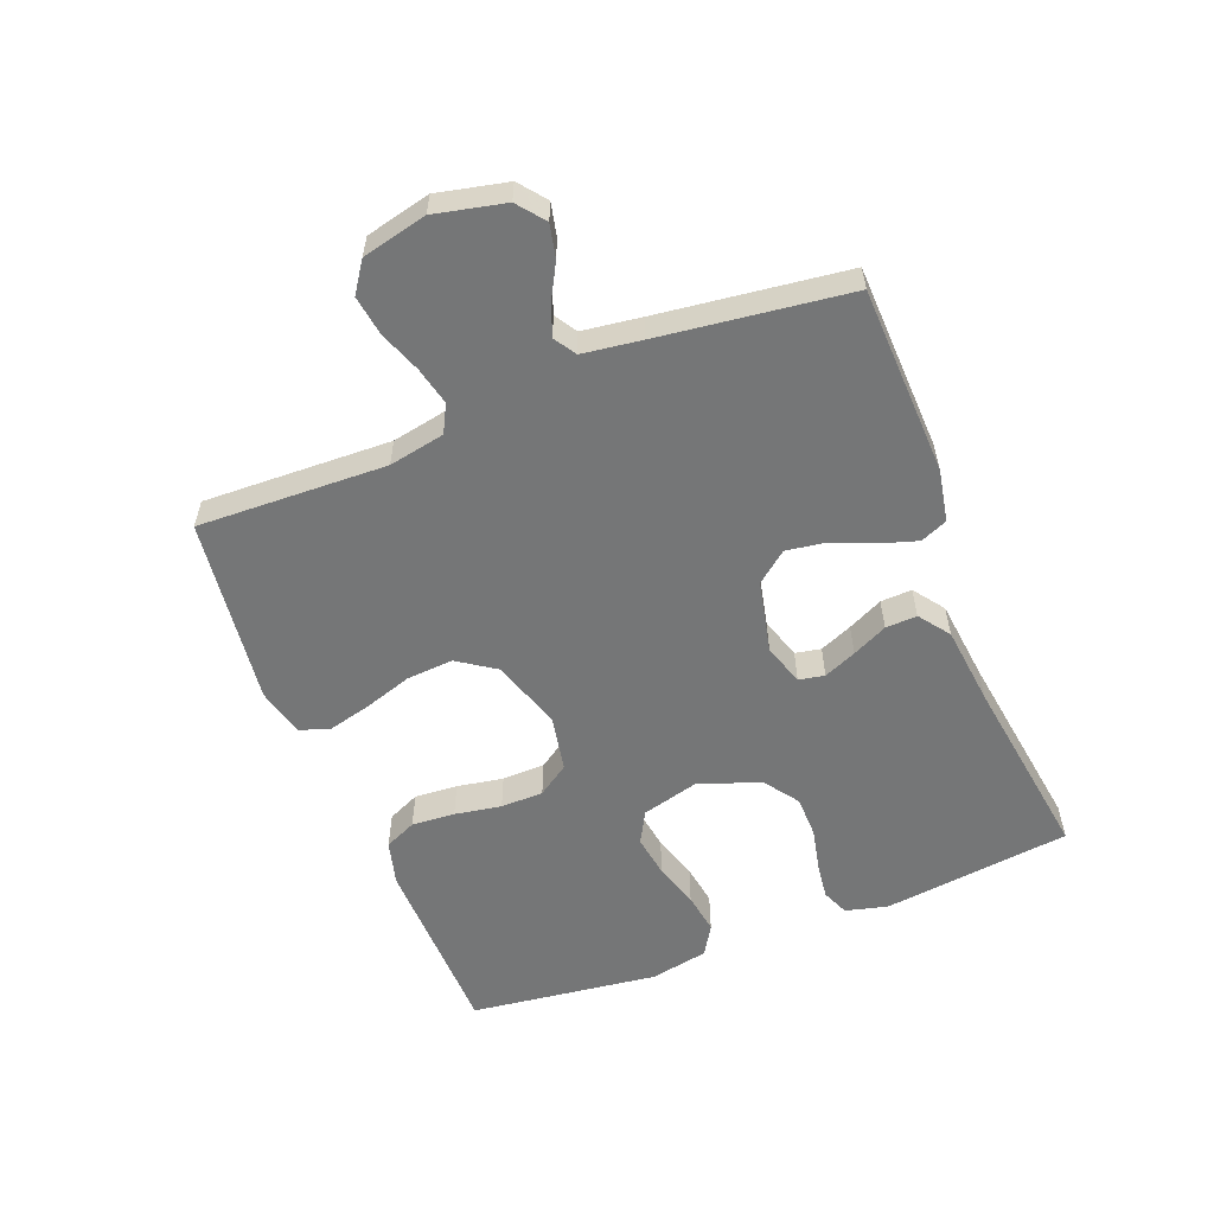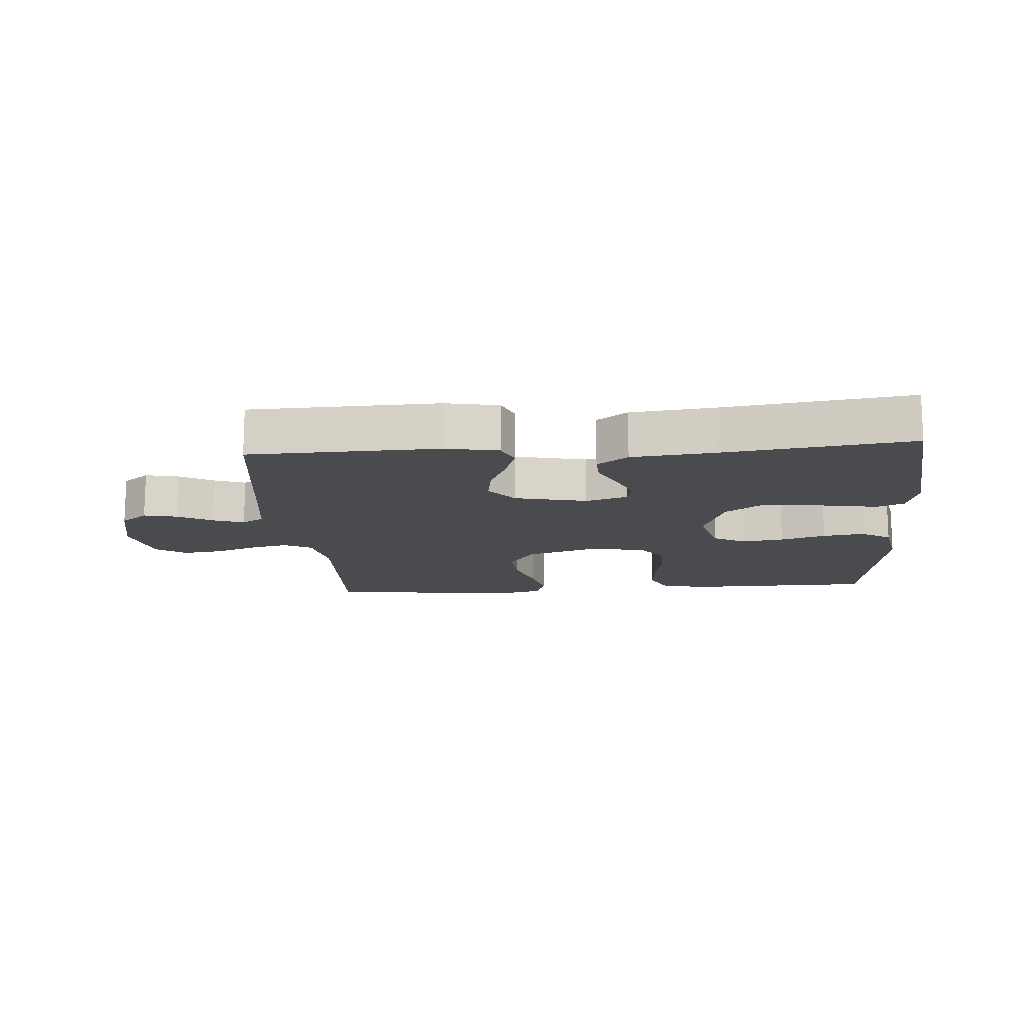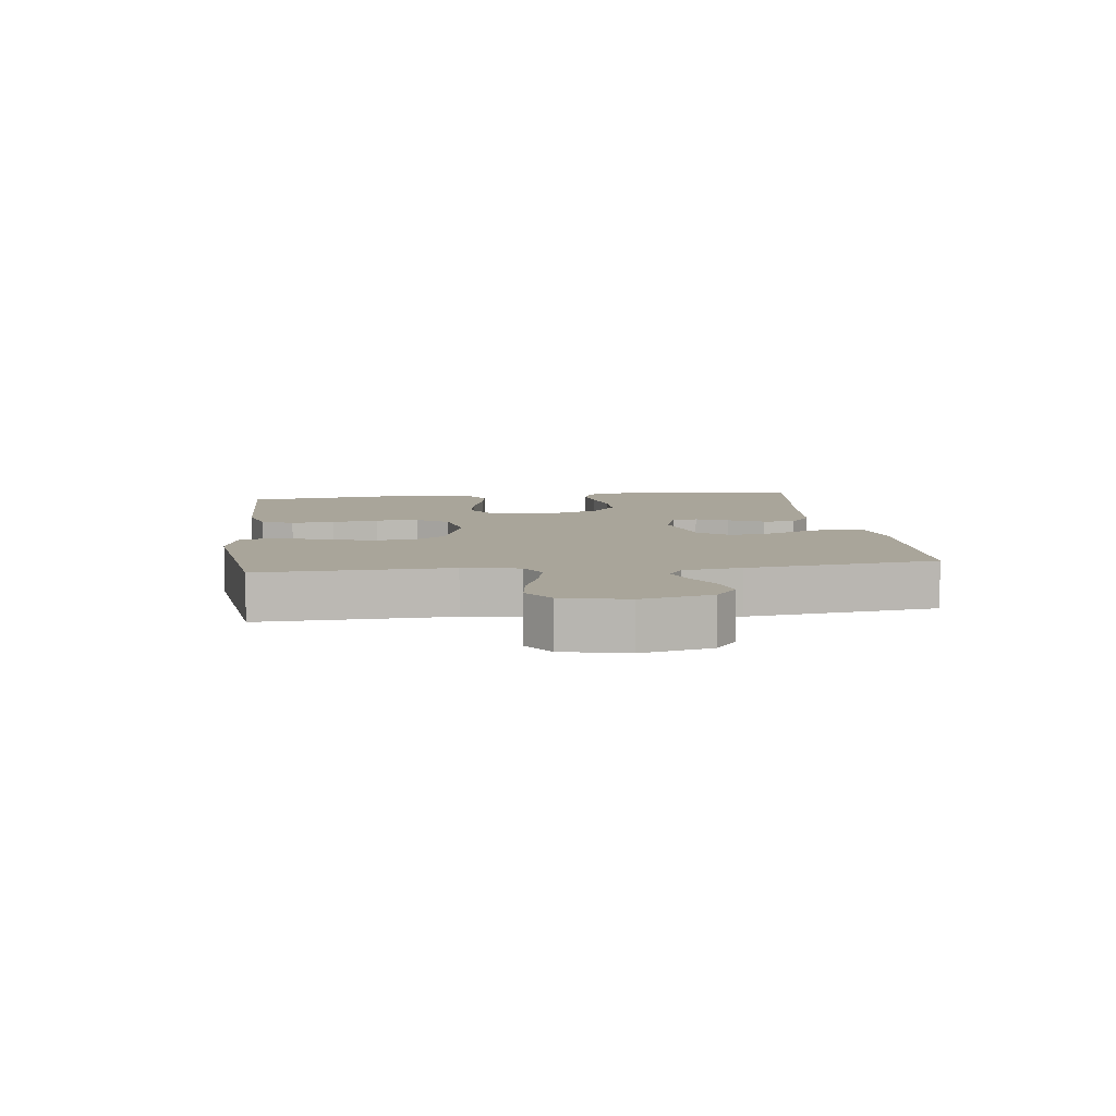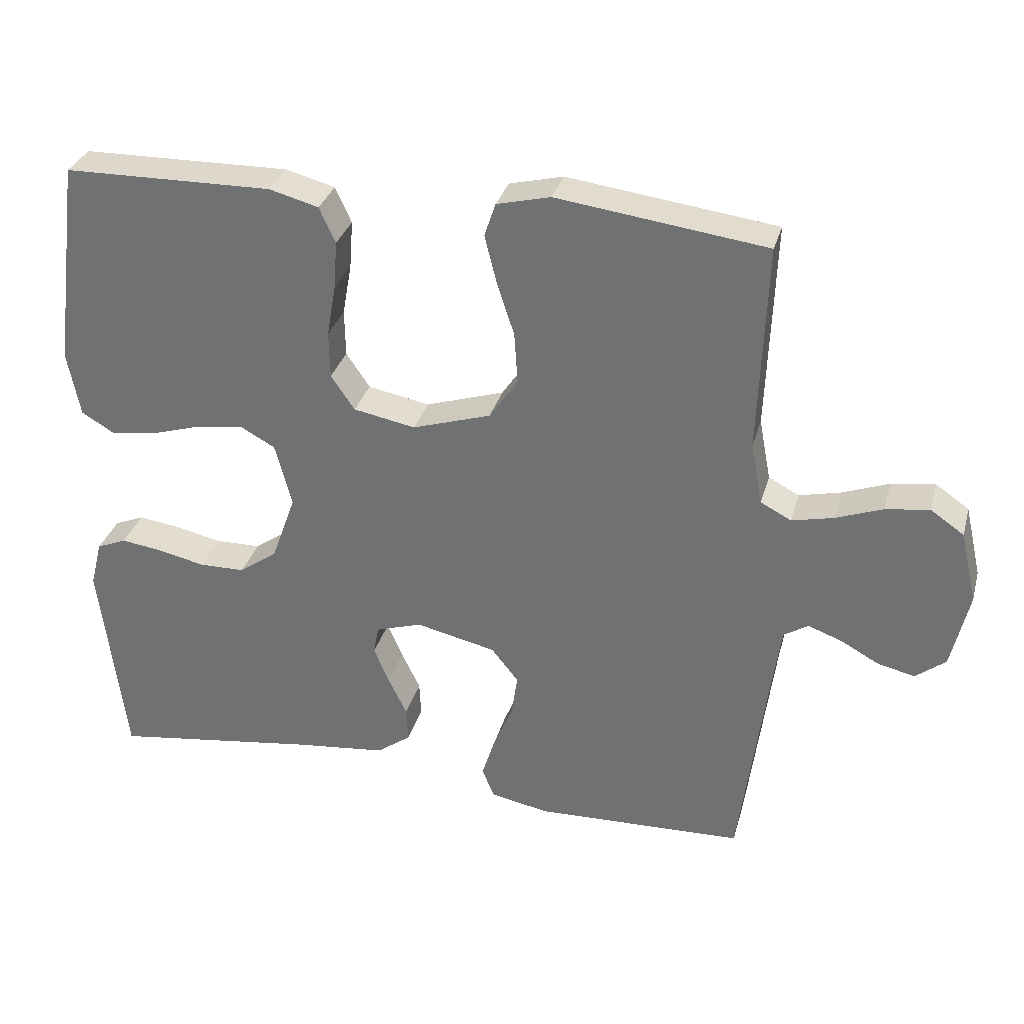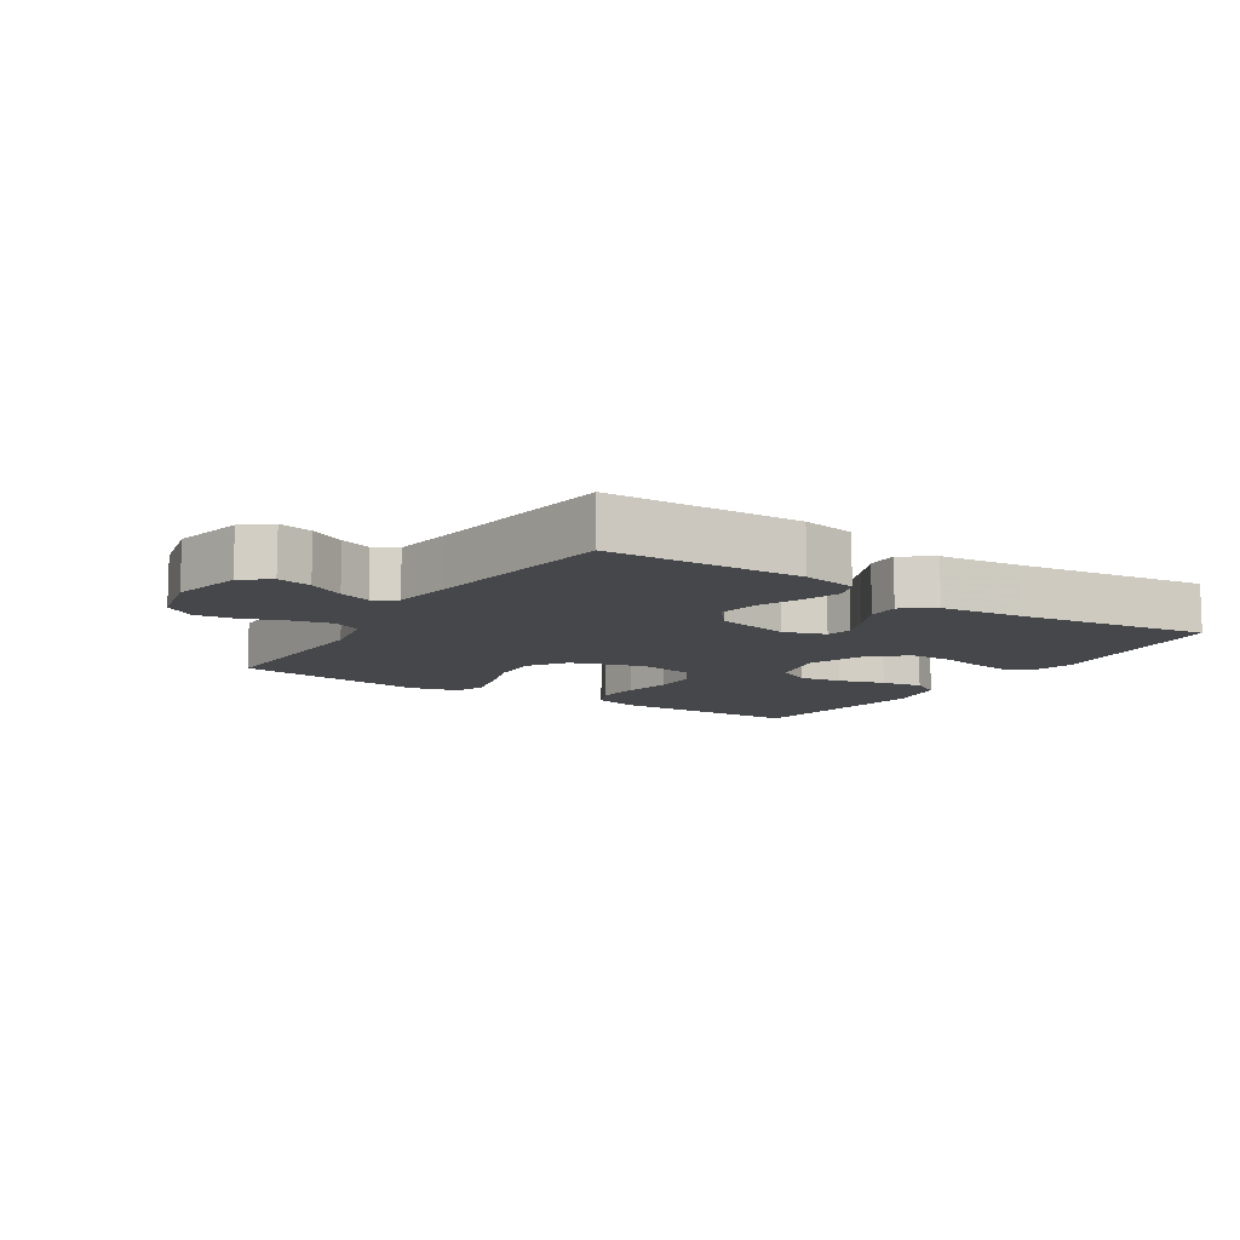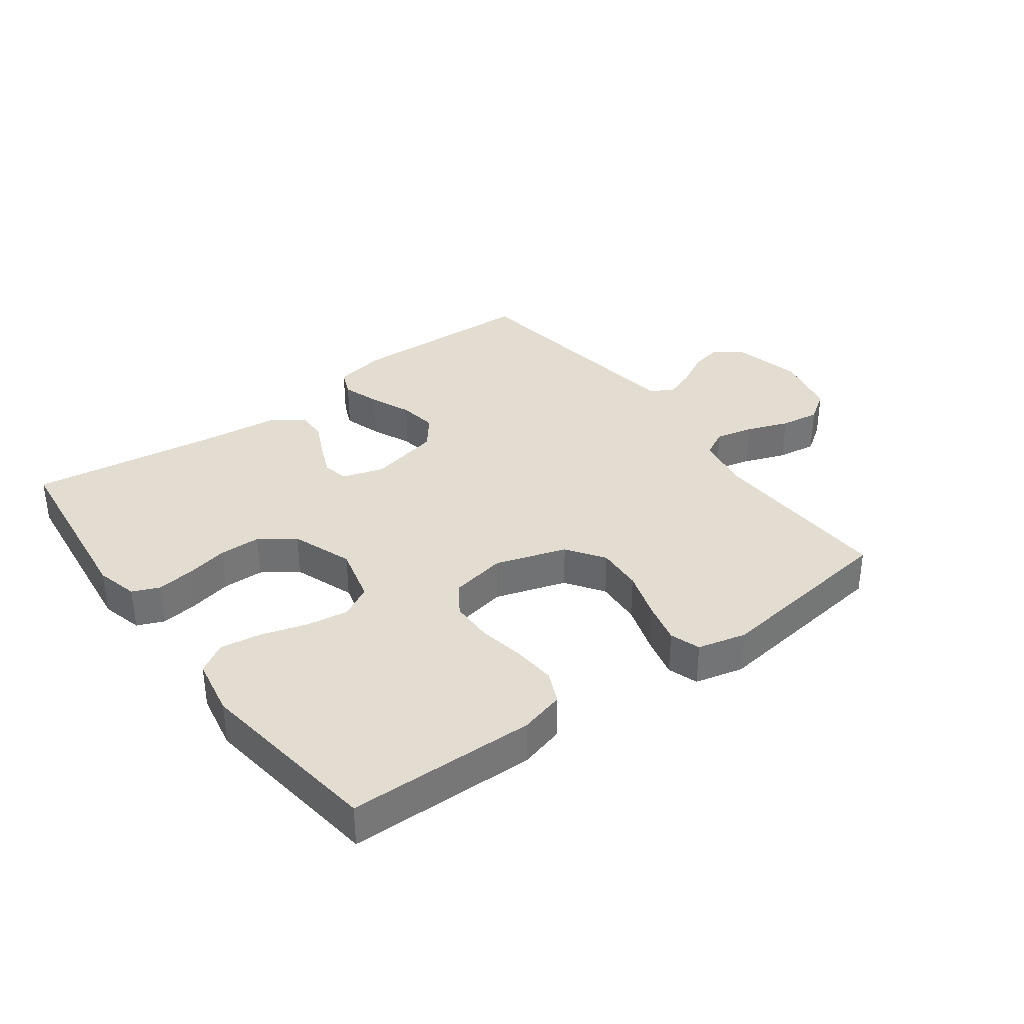
<metadata>
{"format":"obj","ext":"obj","renderer":"f3d","projection":"perspective","resolution":1024,"background":"white","views":[{"elev":-56.7,"azim":111.6,"up":"+Y"},{"elev":-14.2,"azim":-175.8,"up":"+Y"},{"elev":7.5,"azim":82.8,"up":"+Y"},{"elev":32.0,"azim":14.9,"up":"+Z"},{"elev":-10.6,"azim":147.3,"up":"+Y"},{"elev":35.2,"azim":-36.6,"up":"+Y"}]}
</metadata>
<code>
v 0.5 0.07 0.5
v 0.489 0.07 0.2
v 0.506 0.07 0.111
v 0.55 0.07 0.088
v 0.61 0.07 0.102
v 0.677 0.07 0.127
v 0.74 0.07 0.136
v 0.788 0.07 0.103
v 0.812 0.07 0
v 0.787 0.07 -0.111
v 0.744 0.07 -0.145
v 0.691 0.07 -0.133
v 0.636 0.07 -0.103
v 0.587 0.07 -0.085
v 0.552 0.07 -0.107
v 0.539 0.07 -0.2
v 0.5 0.07 -0.5
v 0.2 0.07 -0.51
v 0.116 0.07 -0.494
v 0.098 0.07 -0.451
v 0.117 0.07 -0.391
v 0.145 0.07 -0.325
v 0.154 0.07 -0.263
v 0.115 0.07 -0.214
v 0 0.07 -0.188
v -0.066 0.07 -0.209
v -0.074 0.07 -0.25
v -0.052 0.07 -0.302
v -0.025 0.07 -0.358
v -0.023 0.07 -0.408
v -0.072 0.07 -0.444
v -0.2 0.07 -0.458
v -0.5 0.07 -0.5
v -0.536 0.07 -0.2
v -0.519 0.07 -0.133
v -0.476 0.07 -0.115
v -0.417 0.07 -0.123
v -0.349 0.07 -0.138
v -0.283 0.07 -0.137
v -0.228 0.07 -0.098
v -0.193 0.07 0
v -0.217 0.07 0.091
v -0.268 0.07 0.119
v -0.335 0.07 0.109
v -0.407 0.07 0.087
v -0.473 0.07 0.077
v -0.521 0.07 0.106
v -0.539 0.07 0.2
v -0.5 0.07 0.5
v -0.2 0.07 0.505
v -0.129 0.07 0.486
v -0.106 0.07 0.435
v -0.111 0.07 0.366
v -0.124 0.07 0.292
v -0.123 0.07 0.224
v -0.089 0.07 0.174
v 0 0.07 0.157
v 0.113 0.07 0.193
v 0.154 0.07 0.253
v 0.149 0.07 0.327
v 0.124 0.07 0.404
v 0.107 0.07 0.472
v 0.123 0.07 0.52
v 0.2 0.07 0.539
v 0.5 0 0.5
v 0.489 0 0.2
v 0.506 0 0.111
v 0.55 0 0.088
v 0.61 0 0.102
v 0.677 0 0.127
v 0.74 0 0.136
v 0.788 0 0.103
v 0.812 0 0
v 0.787 0 -0.111
v 0.744 0 -0.145
v 0.691 0 -0.133
v 0.636 0 -0.103
v 0.587 0 -0.085
v 0.552 0 -0.107
v 0.539 0 -0.2
v 0.5 0 -0.5
v 0.2 0 -0.51
v 0.116 0 -0.494
v 0.098 0 -0.451
v 0.117 0 -0.391
v 0.145 0 -0.325
v 0.154 0 -0.263
v 0.115 0 -0.214
v 0 0 -0.188
v -0.066 0 -0.209
v -0.074 0 -0.25
v -0.052 0 -0.302
v -0.025 0 -0.358
v -0.023 0 -0.408
v -0.072 0 -0.444
v -0.2 0 -0.458
v -0.5 0 -0.5
v -0.536 0 -0.2
v -0.519 0 -0.133
v -0.476 0 -0.115
v -0.417 0 -0.123
v -0.349 0 -0.138
v -0.283 0 -0.137
v -0.228 0 -0.098
v -0.193 0 0
v -0.217 0 0.091
v -0.268 0 0.119
v -0.335 0 0.109
v -0.407 0 0.087
v -0.473 0 0.077
v -0.521 0 0.106
v -0.539 0 0.2
v -0.5 0 0.5
v -0.2 0 0.505
v -0.129 0 0.486
v -0.106 0 0.435
v -0.111 0 0.366
v -0.124 0 0.292
v -0.123 0 0.224
v -0.089 0 0.174
v 0 0 0.157
v 0.113 0 0.193
v 0.154 0 0.253
v 0.149 0 0.327
v 0.124 0 0.404
v 0.107 0 0.472
v 0.123 0 0.52
v 0.2 0 0.539
f 63 64 1 2
f 60 61 62 63
f 60 63 2 3
f 59 60 3
f 58 59 3 4
f 57 58 4
f 51 52 53 54
f 51 54 55
f 50 51 55
f 49 50 55
f 48 49 55 56
f 44 45 46 47
f 43 44 47 48
f 35 36 37 38
f 33 34 35 38
f 32 33 38 39
f 31 32 39 40
f 28 29 30 31
f 27 28 31 40
f 19 20 21 22
f 17 18 19 22
f 16 17 22 23
f 15 16 23 24
f 10 11 12 13
f 10 13 14
f 9 10 14
f 8 9 14
f 5 6 7 8
f 4 5 8 14
f 57 4 14 15
f 43 48 56 57
f 42 43 57 15
f 26 27 40 41
f 25 26 41 42
f 15 24 25 42
f 66 65 128 127
f 127 126 125 124
f 67 66 127 124
f 67 124 123
f 68 67 123 122
f 68 122 121
f 118 117 116 115
f 119 118 115
f 119 115 114
f 119 114 113
f 120 119 113 112
f 111 110 109 108
f 112 111 108 107
f 102 101 100 99
f 102 99 98 97
f 103 102 97 96
f 104 103 96 95
f 95 94 93 92
f 104 95 92 91
f 86 85 84 83
f 86 83 82 81
f 87 86 81 80
f 88 87 80 79
f 77 76 75 74
f 78 77 74
f 78 74 73
f 78 73 72
f 72 71 70 69
f 78 72 69 68
f 79 78 68 121
f 121 120 112 107
f 79 121 107 106
f 105 104 91 90
f 106 105 90 89
f 106 89 88 79
f 1 65 66 2
f 2 66 67 3
f 3 67 68 4
f 4 68 69 5
f 5 69 70 6
f 6 70 71 7
f 7 71 72 8
f 8 72 73 9
f 9 73 74 10
f 10 74 75 11
f 11 75 76 12
f 12 76 77 13
f 13 77 78 14
f 14 78 79 15
f 15 79 80 16
f 16 80 81 17
f 17 81 82 18
f 18 82 83 19
f 19 83 84 20
f 20 84 85 21
f 21 85 86 22
f 22 86 87 23
f 23 87 88 24
f 24 88 89 25
f 25 89 90 26
f 26 90 91 27
f 27 91 92 28
f 28 92 93 29
f 29 93 94 30
f 30 94 95 31
f 31 95 96 32
f 32 96 97 33
f 33 97 98 34
f 34 98 99 35
f 35 99 100 36
f 36 100 101 37
f 37 101 102 38
f 38 102 103 39
f 39 103 104 40
f 40 104 105 41
f 41 105 106 42
f 42 106 107 43
f 43 107 108 44
f 44 108 109 45
f 45 109 110 46
f 46 110 111 47
f 47 111 112 48
f 48 112 113 49
f 49 113 114 50
f 50 114 115 51
f 51 115 116 52
f 52 116 117 53
f 53 117 118 54
f 54 118 119 55
f 55 119 120 56
f 56 120 121 57
f 57 121 122 58
f 58 122 123 59
f 59 123 124 60
f 60 124 125 61
f 61 125 126 62
f 62 126 127 63
f 63 127 128 64
f 64 128 65 1

</code>
